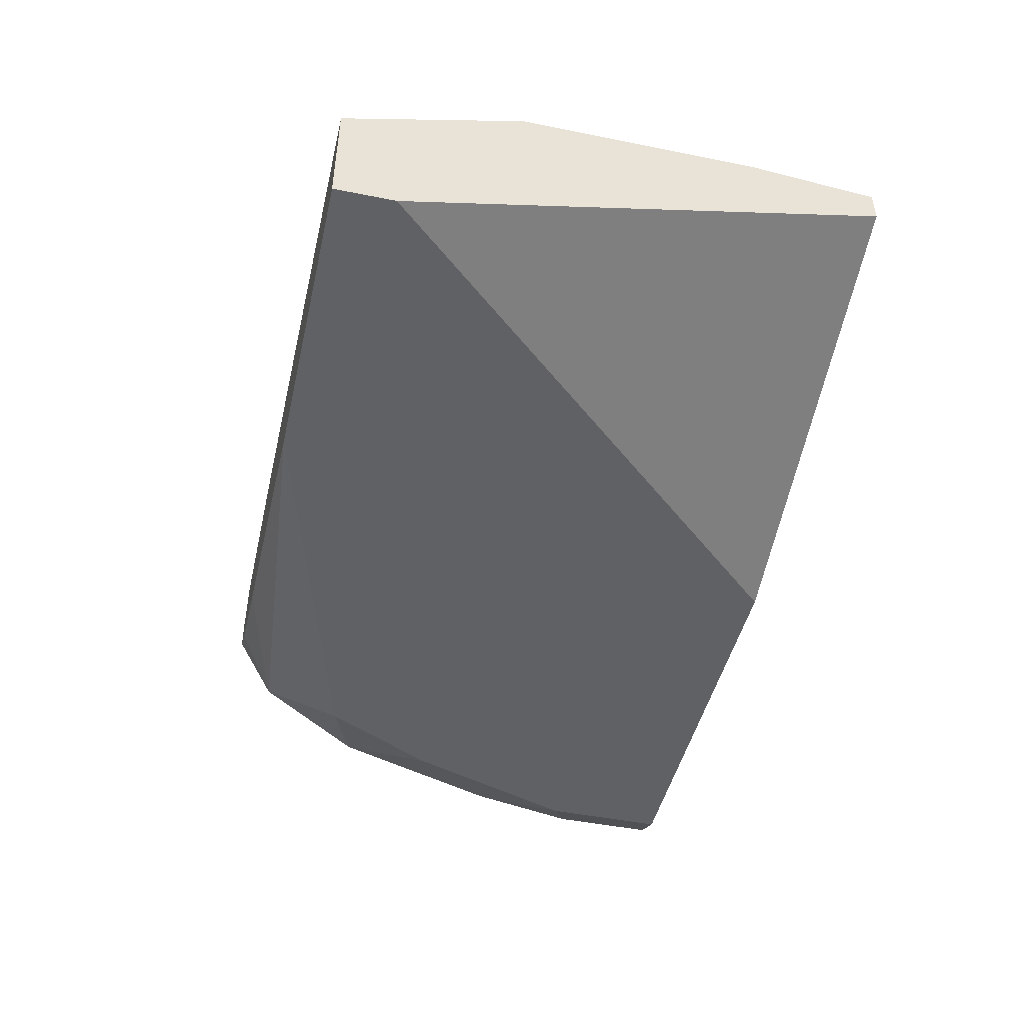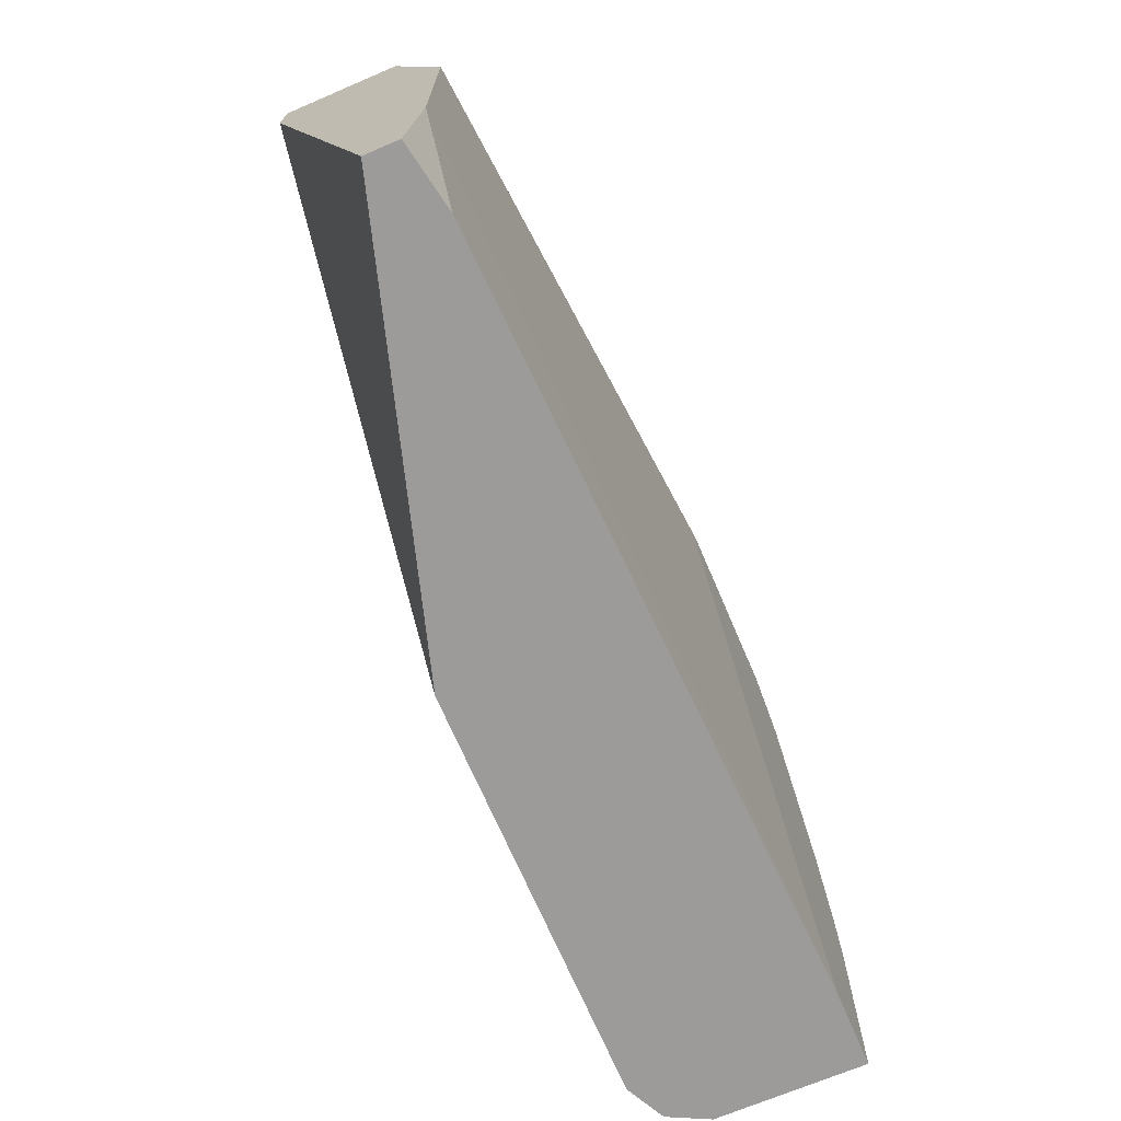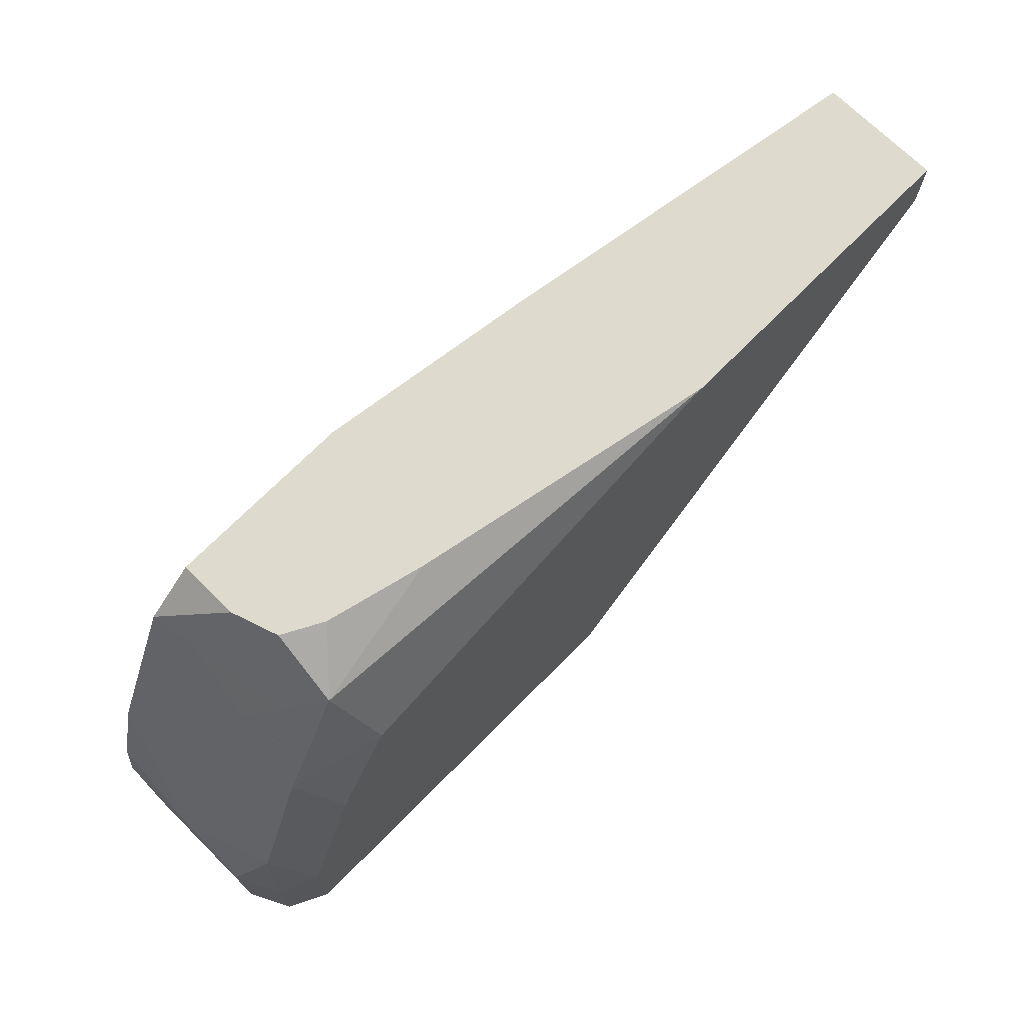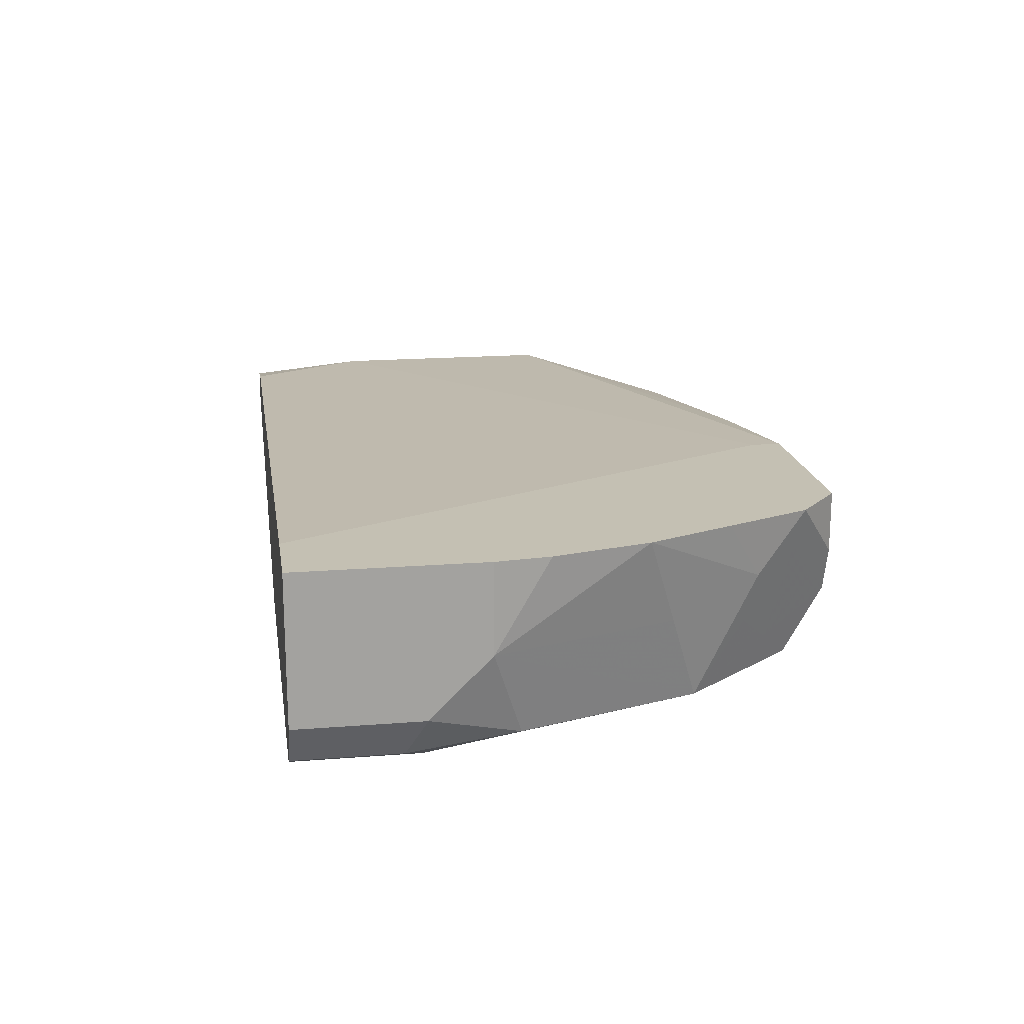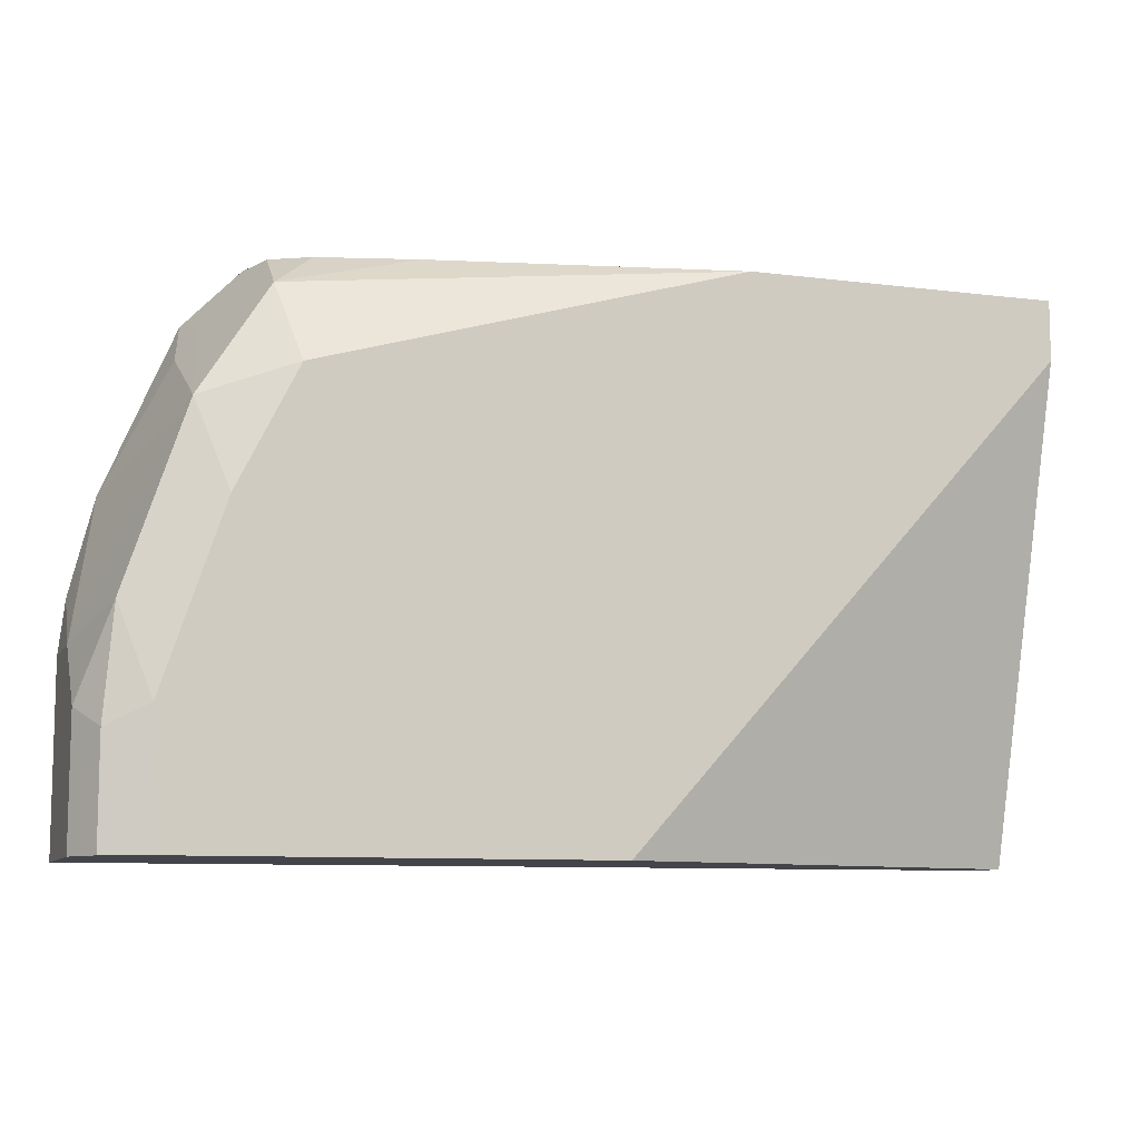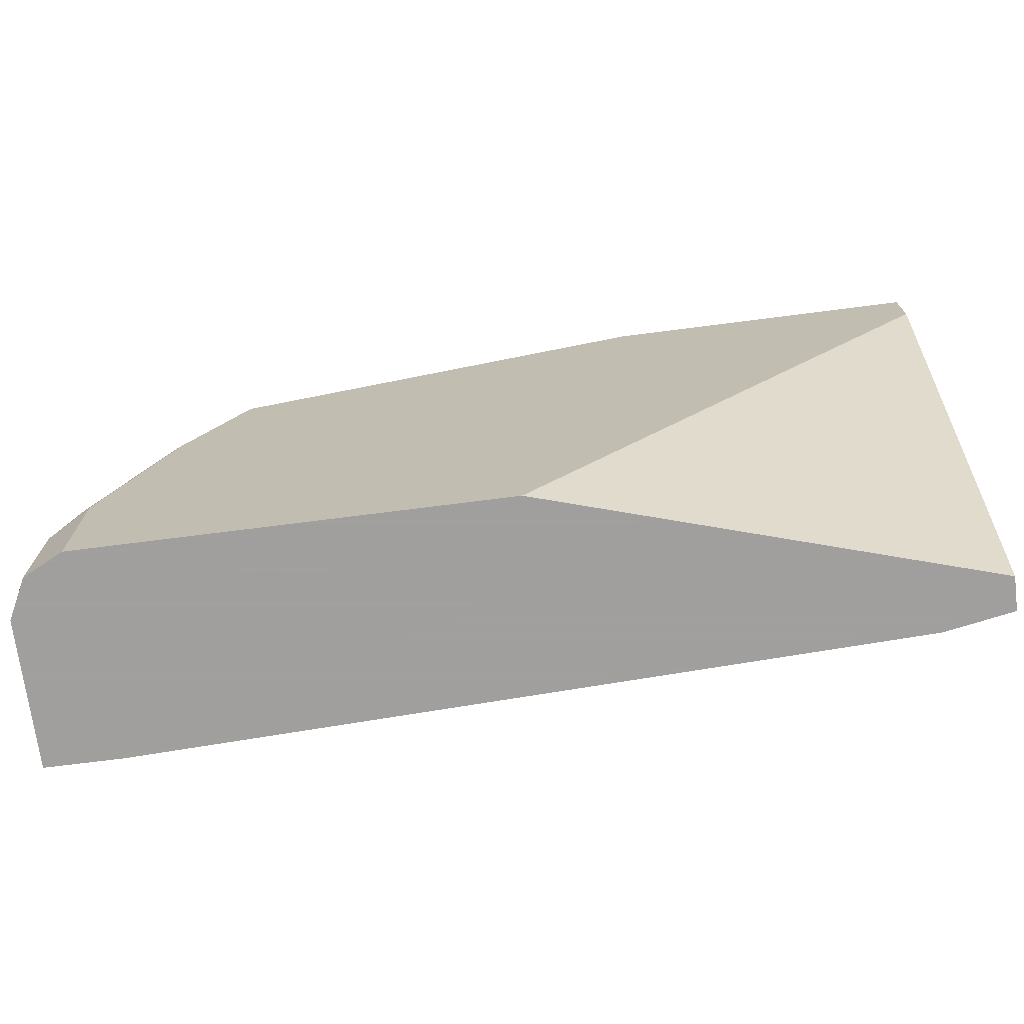
<metadata>
{"format":"obj","ext":"obj","renderer":"f3d","projection":"perspective","resolution":1024,"background":"white","views":[{"elev":-46.4,"azim":77.1,"up":"+Y"},{"elev":-69.7,"azim":113.1,"up":"+Z"},{"elev":71.2,"azim":-45.3,"up":"+Z"},{"elev":18.0,"azim":-98.8,"up":"+Y"},{"elev":-9.3,"azim":-18.3,"up":"+Z"},{"elev":-71.5,"azim":7.3,"up":"+Z"}]}
</metadata>
<code>
v 0.00773 -0.5743 -0.003151
v 0.00773 -0.5677 0.06309
v 0.00773 -0.5922 -0.003151
v -0.02842 -0.5677 -0.003151
v 0.00773 -0.5677 0.1892
v -0.4319 -0.5522 -0.003151
v -0.2991 -0.5522 0.2683
v 0.00773 -0.6623 0.2523
v -0.2208 -0.6623 -0.003151
v 0.00773 -0.5992 0.2838
v -0.2991 -0.5522 0.2838
v -0.1892 -0.5677 0.2838
v -0.4731 -0.5522 -0.003151
v 0.00773 -0.6623 0.2838
v -0.4415 -0.6623 -0.003151
v -0.3942 -0.5522 0.2838
v -0.4731 -0.6308 -0.003151
v -0.4731 -0.5522 0.09463
v -0.1577 -0.6623 0.2838
v -0.4415 -0.6623 0.06309
v -0.4478 -0.6592 -0.003151
v -0.4194 -0.5522 0.2617
v -0.3942 -0.5835 0.2838
v -0.4699 -0.6371 -0.003151
v -0.4731 -0.6308 0.06309
v -0.4698 -0.5522 0.123
v -0.4731 -0.5992 0.09463
v -0.1579 -0.6623 0.2838
v -0.389 -0.6413 0.2628
v -0.3784 -0.6623 0.2208
v -0.4573 -0.6465 0.1104
v -0.4625 -0.6518 0.05258
v -0.41 -0.6623 0.1577
v -0.4257 -0.6465 0.205
v -0.4625 -0.6518 -0.003151
v -0.4205 -0.6097 0.2313
v -0.4152 -0.573 0.2576
v -0.389 -0.5992 0.2838
v -0.4383 -0.5522 0.2176
v -0.4257 -0.5835 0.2365
v -0.4678 -0.6255 0.08938
v -0.4572 -0.5522 0.1733
v -0.4415 -0.5992 0.1892
v -0.3155 -0.6307 0.2838
v -0.3658 -0.6182 0.2838
v -0.3863 -0.6071 0.2838
v -0.4047 -0.6255 0.2471
v -0.457 -0.5522 0.1737
f 24 35 32
f 20 33 34
f 22 40 36
f 22 39 40
f 22 38 23
f 22 37 38
f 22 36 37
f 21 32 35
f 20 34 31
f 17 24 25
f 20 31 32
f 19 29 30
f 19 28 29
f 18 27 26
f 16 22 23
f 15 20 21
f 13 27 18
f 13 25 27
f 24 32 25
f 20 32 21
f 25 32 31
f 30 34 33
f 25 41 27
f 13 17 25
f 40 48 42
f 39 48 40
f 40 42 43
f 37 47 46
f 36 47 37
f 34 40 43
f 34 36 40
f 34 47 36
f 25 31 41
f 29 34 30
f 29 46 47
f 29 45 46
f 29 44 45
f 28 44 29
f 27 43 42
f 27 34 43
f 27 31 34
f 27 41 31
f 26 27 42
f 29 47 34
f 10 19 14
f 37 46 38
f 10 44 28
f 3 8 9
f 2 11 5
f 2 7 11
f 2 6 7
f 2 4 6
f 1 4 2
f 1 6 4
f 1 13 6
f 1 17 13
f 5 11 12
f 1 24 17
f 1 21 35
f 1 15 21
f 1 9 15
f 1 3 9
f 1 8 3
f 1 14 8
f 1 5 10
f 1 2 5
f 10 28 19
f 1 35 24
f 5 12 10
f 1 10 14
f 6 18 26
f 6 13 18
f 10 45 44
f 10 38 46
f 10 23 38
f 10 16 23
f 10 11 16
f 10 12 11
f 8 15 9
f 8 20 15
f 8 33 20
f 10 46 45
f 8 19 30
f 8 30 33
f 6 42 48
f 6 48 39
f 6 39 22
f 6 26 42
f 6 16 11
f 6 11 7
f 8 14 19
f 6 22 16

</code>
